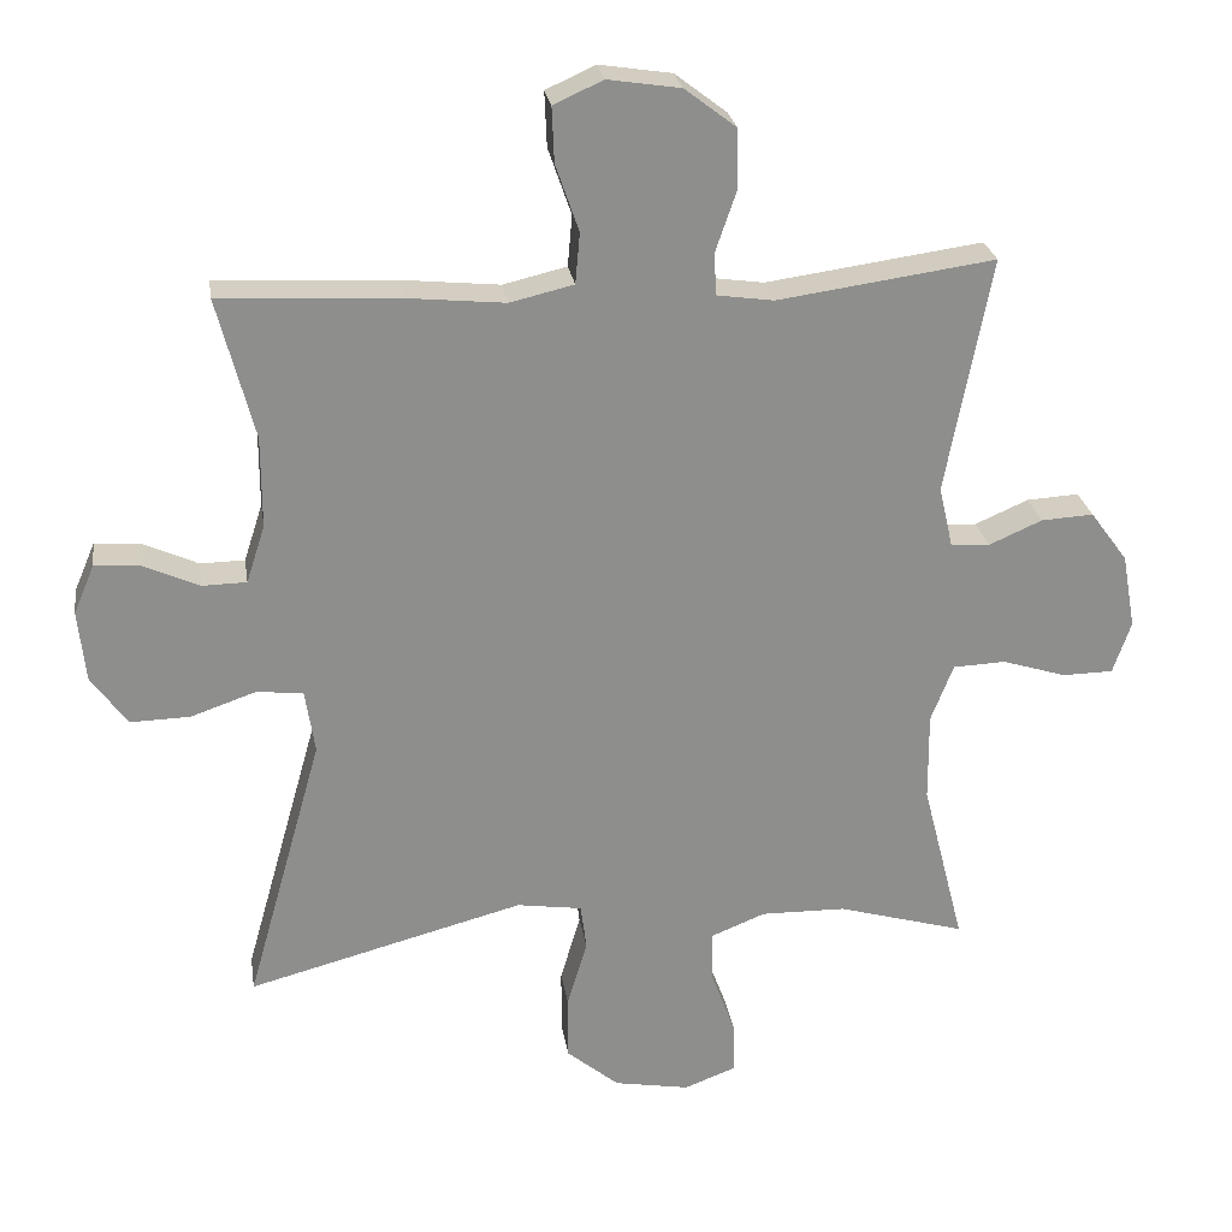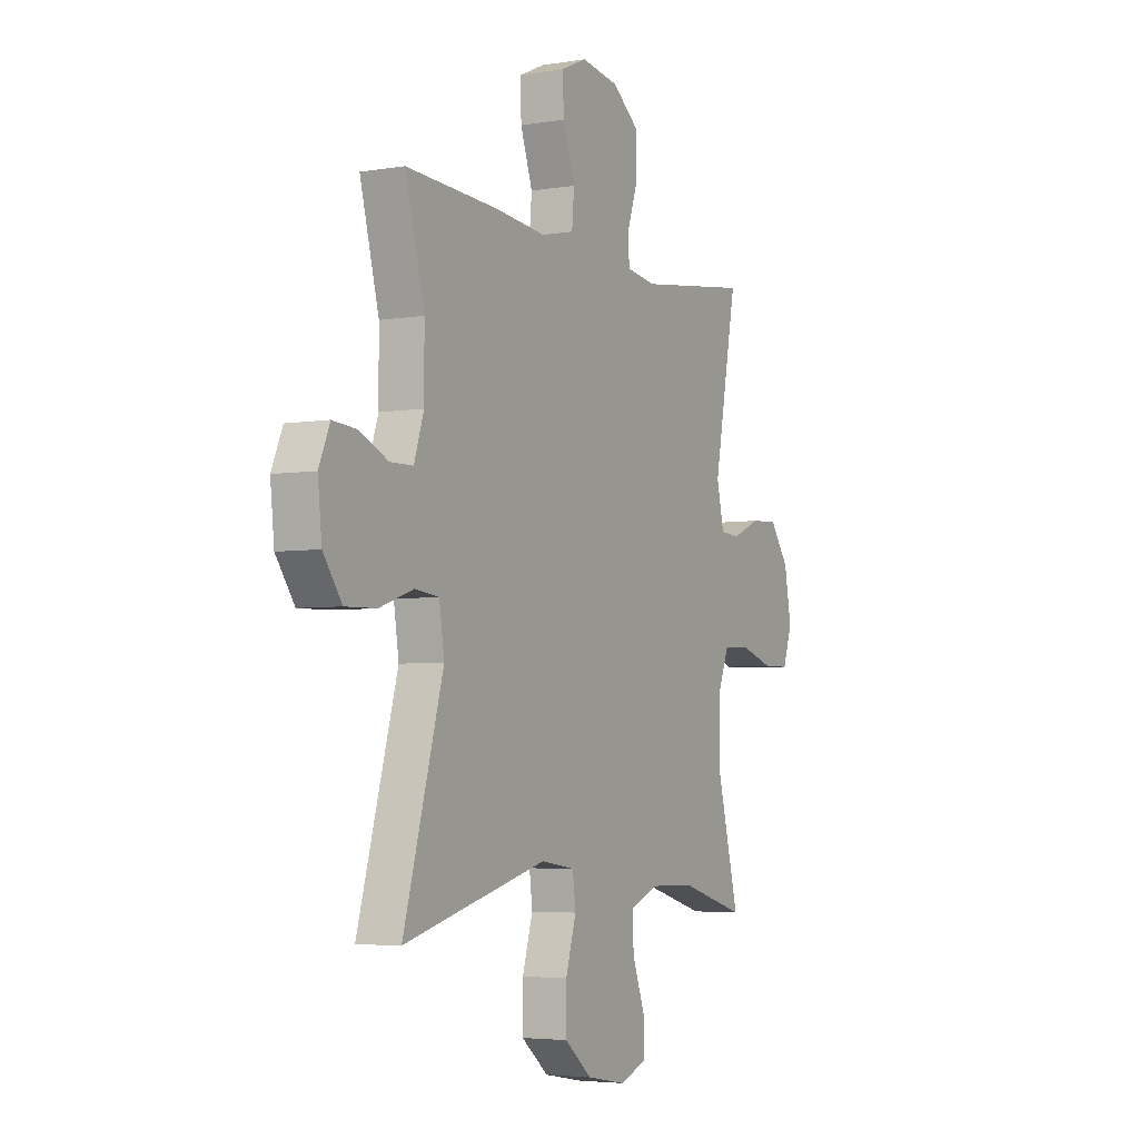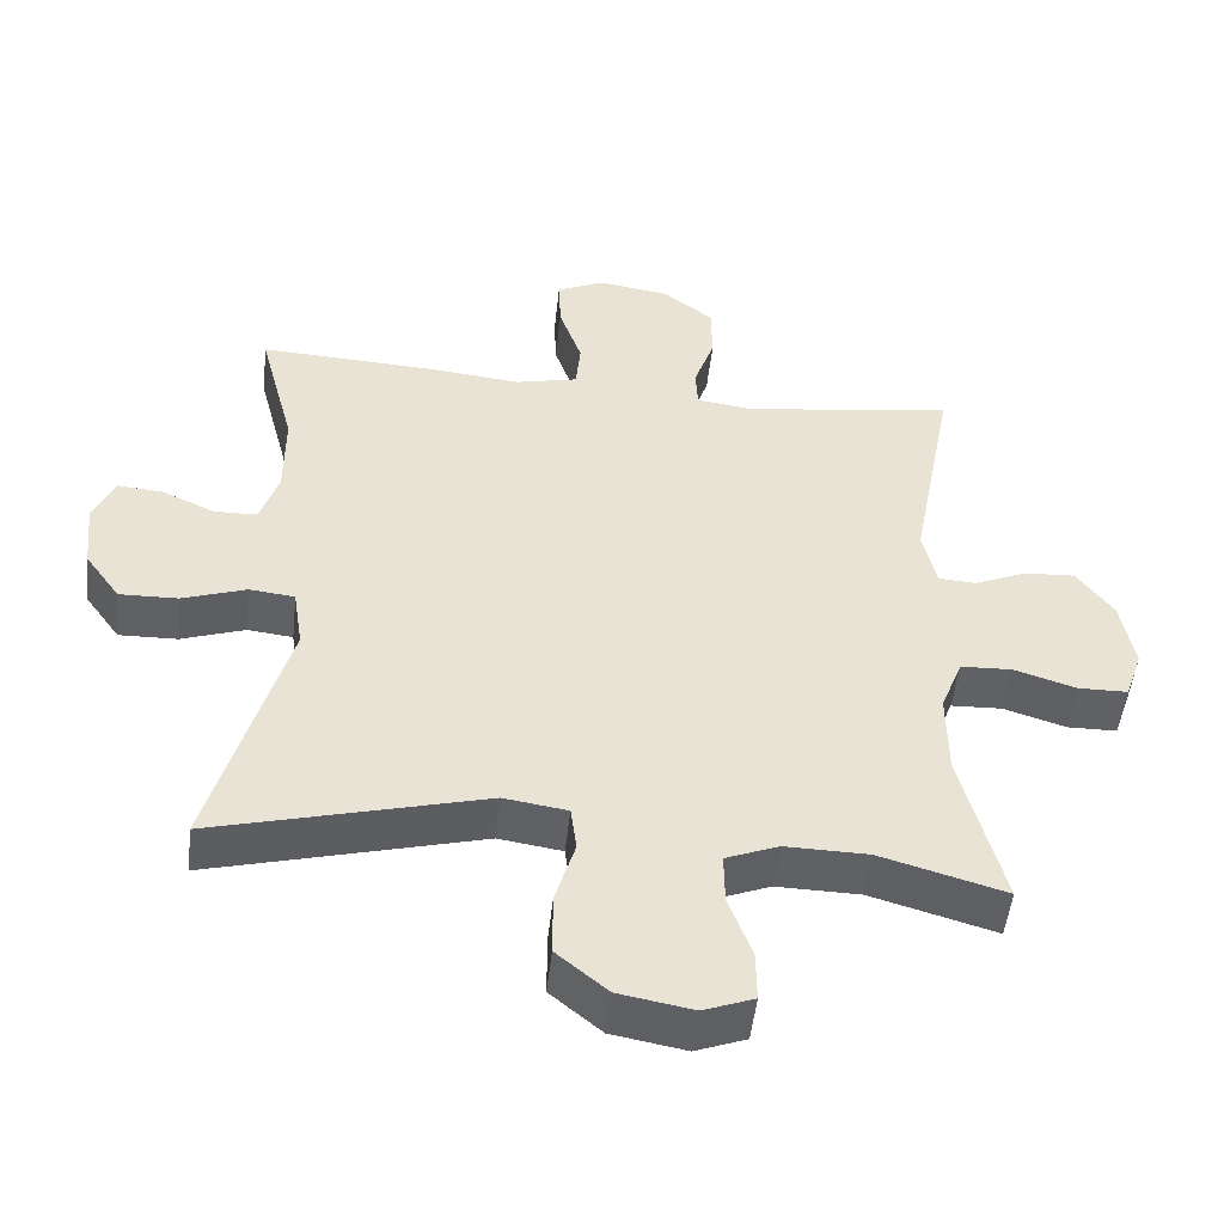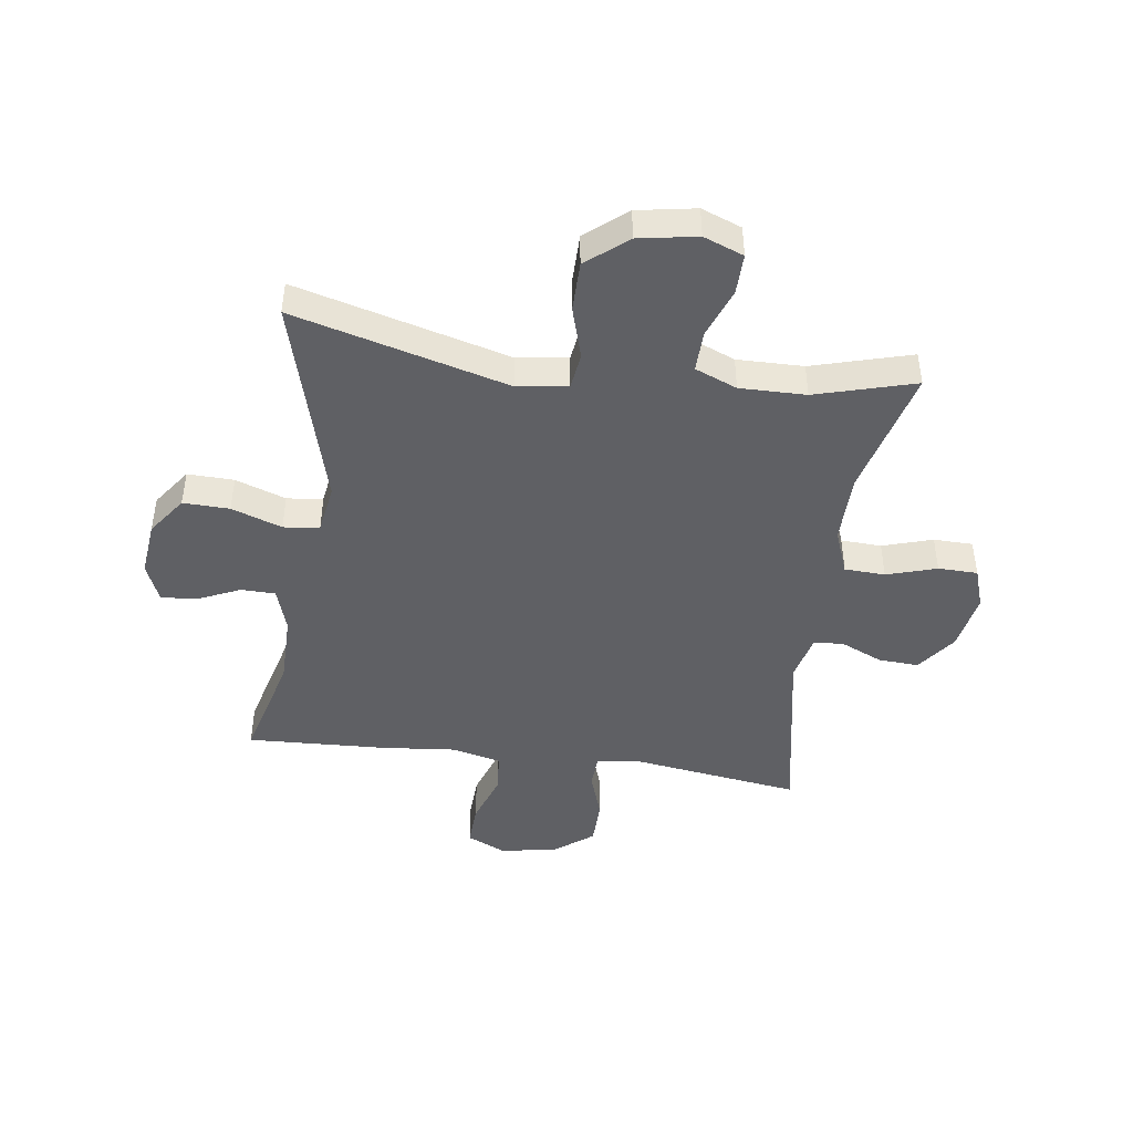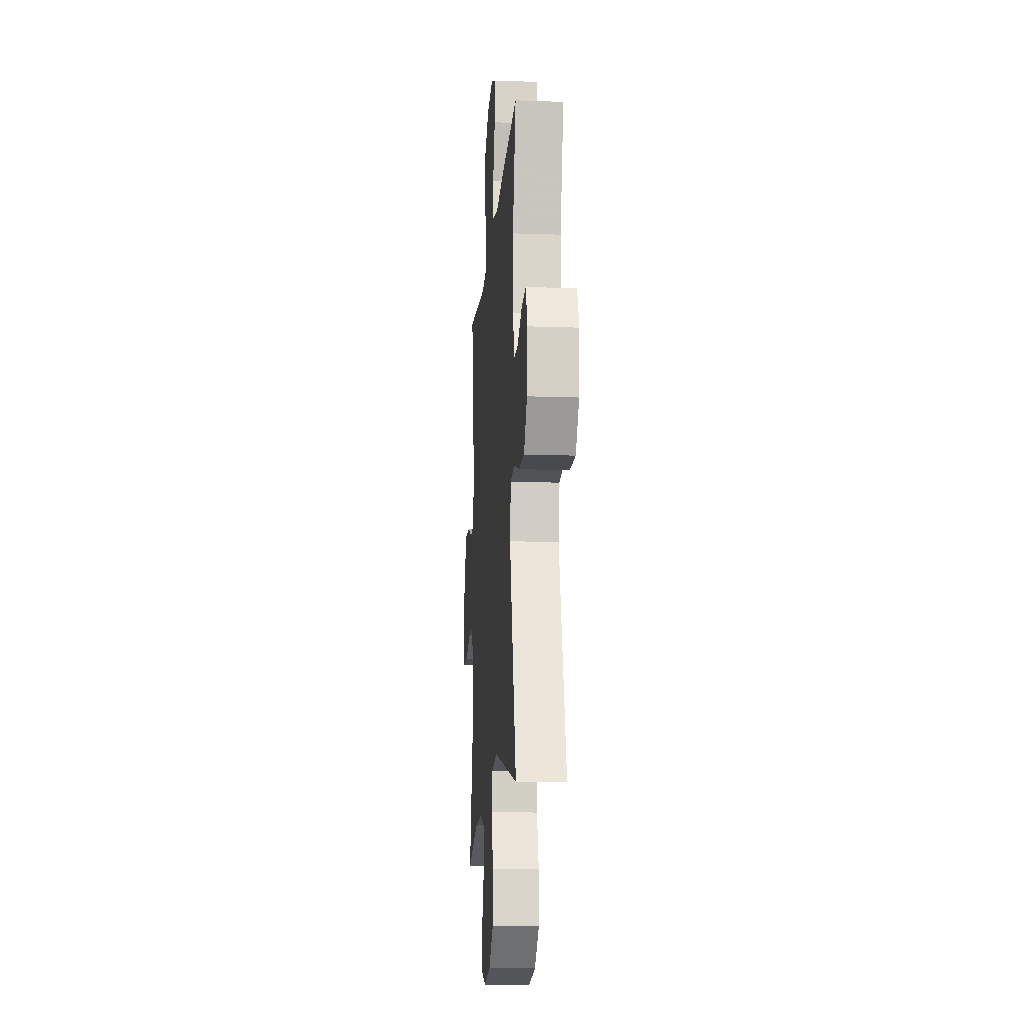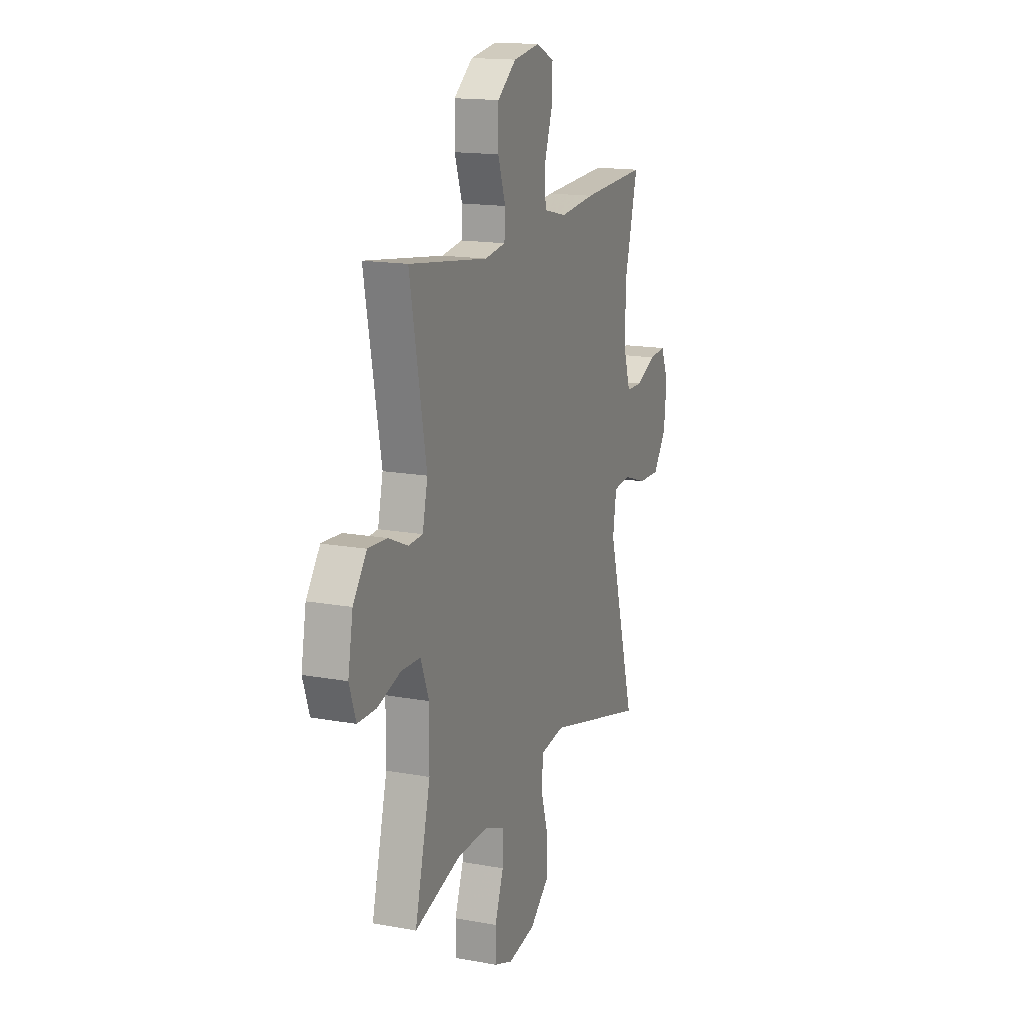
<metadata>
{"format":"obj","ext":"obj","renderer":"f3d","projection":"perspective","resolution":1024,"background":"white","views":[{"elev":25.5,"azim":171.3,"up":"+Z"},{"elev":-4.4,"azim":118.4,"up":"+Z"},{"elev":-50.1,"azim":173.7,"up":"+Z"},{"elev":-45.2,"azim":171.9,"up":"+Y"},{"elev":-14.7,"azim":85.5,"up":"+Z"},{"elev":15.8,"azim":-69.0,"up":"+Z"}]}
</metadata>
<code>
v -0.5 0.07 -0.5
v -0.443 0.07 -0.277
v -0.442 0.07 -0.158
v -0.472 0.07 -0.081
v -0.542 0.07 -0.078
v -0.628 0.07 -0.105
v -0.696 0.07 -0.104
v -0.72 0.07 -0.034
v -0.702 0.07 0.066
v -0.652 0.07 0.134
v -0.582 0.07 0.13
v -0.511 0.07 0.099
v -0.459 0.07 0.102
v -0.44 0.07 0.184
v -0.5 0.07 0.5
v -0.21 0.07 0.46
v -0.134 0.07 0.471
v -0.131 0.07 0.527
v -0.159 0.07 0.608
v -0.158 0.07 0.688
v -0.089 0.07 0.741
v 0.008 0.07 0.756
v 0.074 0.07 0.726
v 0.071 0.07 0.653
v 0.04 0.07 0.563
v 0.046 0.07 0.495
v 0.131 0.07 0.475
v 0.26 0.07 0.488
v 0.5 0.07 0.5
v 0.451 0.07 0.312
v 0.451 0.07 0.19
v 0.476 0.07 0.113
v 0.535 0.07 0.112
v 0.608 0.07 0.145
v 0.67 0.07 0.15
v 0.698 0.07 0.084
v 0.688 0.07 -0.011
v 0.64 0.07 -0.078
v 0.56 0.07 -0.076
v 0.473 0.07 -0.046
v 0.411 0.07 -0.053
v 0.398 0.07 -0.138
v 0.5 0.07 -0.5
v 0.131 0.07 -0.403
v 0.044 0.07 -0.416
v 0.036 0.07 -0.478
v 0.063 0.07 -0.568
v 0.063 0.07 -0.654
v -0.007 0.07 -0.712
v -0.108 0.07 -0.73
v -0.177 0.07 -0.704
v -0.176 0.07 -0.634
v -0.144 0.07 -0.548
v -0.143 0.07 -0.478
v -0.215 0.07 -0.449
v -0.329 0.07 -0.451
v -0.5 0 -0.5
v -0.443 0 -0.277
v -0.442 0 -0.158
v -0.472 0 -0.081
v -0.542 0 -0.078
v -0.628 0 -0.105
v -0.696 0 -0.104
v -0.72 0 -0.034
v -0.702 0 0.066
v -0.652 0 0.134
v -0.582 0 0.13
v -0.511 0 0.099
v -0.459 0 0.102
v -0.44 0 0.184
v -0.5 0 0.5
v -0.21 0 0.46
v -0.134 0 0.471
v -0.131 0 0.527
v -0.159 0 0.608
v -0.158 0 0.688
v -0.089 0 0.741
v 0.008 0 0.756
v 0.074 0 0.726
v 0.071 0 0.653
v 0.04 0 0.563
v 0.046 0 0.495
v 0.131 0 0.475
v 0.26 0 0.488
v 0.5 0 0.5
v 0.451 0 0.312
v 0.451 0 0.19
v 0.476 0 0.113
v 0.535 0 0.112
v 0.608 0 0.145
v 0.67 0 0.15
v 0.698 0 0.084
v 0.688 0 -0.011
v 0.64 0 -0.078
v 0.56 0 -0.076
v 0.473 0 -0.046
v 0.411 0 -0.053
v 0.398 0 -0.138
v 0.5 0 -0.5
v 0.131 0 -0.403
v 0.044 0 -0.416
v 0.036 0 -0.478
v 0.063 0 -0.568
v 0.063 0 -0.654
v -0.007 0 -0.712
v -0.108 0 -0.73
v -0.177 0 -0.704
v -0.176 0 -0.634
v -0.144 0 -0.548
v -0.143 0 -0.478
v -0.215 0 -0.449
v -0.329 0 -0.451
f 50 51 52 53
f 50 53 54
f 49 50 54
f 46 47 48 49
f 45 46 49 54
f 42 43 44
f 41 42 44 45
f 37 38 39 40
f 37 40 41
f 36 37 41
f 33 34 35 36
f 32 33 36 41
f 31 32 41 45
f 27 28 29 30
f 26 27 30 31
f 22 23 24 25
f 22 25 26
f 21 22 26
f 18 19 20 21
f 17 18 21 26
f 16 17 26 31
f 14 15 16 31
f 9 10 11 12
f 9 12 13
f 8 9 13
f 5 6 7 8
f 4 5 8 13
f 3 4 13 14
f 56 1 2
f 55 56 2 3
f 31 45 54 55
f 3 14 31 55
f 109 108 107 106
f 110 109 106
f 110 106 105
f 105 104 103 102
f 110 105 102 101
f 100 99 98
f 101 100 98 97
f 96 95 94 93
f 97 96 93
f 97 93 92
f 92 91 90 89
f 97 92 89 88
f 101 97 88 87
f 86 85 84 83
f 87 86 83 82
f 81 80 79 78
f 82 81 78
f 82 78 77
f 77 76 75 74
f 82 77 74 73
f 87 82 73 72
f 87 72 71 70
f 68 67 66 65
f 69 68 65
f 69 65 64
f 64 63 62 61
f 69 64 61 60
f 70 69 60 59
f 58 57 112
f 59 58 112 111
f 111 110 101 87
f 111 87 70 59
f 1 57 58 2
f 2 58 59 3
f 3 59 60 4
f 4 60 61 5
f 5 61 62 6
f 6 62 63 7
f 7 63 64 8
f 8 64 65 9
f 9 65 66 10
f 10 66 67 11
f 11 67 68 12
f 12 68 69 13
f 13 69 70 14
f 14 70 71 15
f 15 71 72 16
f 16 72 73 17
f 17 73 74 18
f 18 74 75 19
f 19 75 76 20
f 20 76 77 21
f 21 77 78 22
f 22 78 79 23
f 23 79 80 24
f 24 80 81 25
f 25 81 82 26
f 26 82 83 27
f 27 83 84 28
f 28 84 85 29
f 29 85 86 30
f 30 86 87 31
f 31 87 88 32
f 32 88 89 33
f 33 89 90 34
f 34 90 91 35
f 35 91 92 36
f 36 92 93 37
f 37 93 94 38
f 38 94 95 39
f 39 95 96 40
f 40 96 97 41
f 41 97 98 42
f 42 98 99 43
f 43 99 100 44
f 44 100 101 45
f 45 101 102 46
f 46 102 103 47
f 47 103 104 48
f 48 104 105 49
f 49 105 106 50
f 50 106 107 51
f 51 107 108 52
f 52 108 109 53
f 53 109 110 54
f 54 110 111 55
f 55 111 112 56
f 56 112 57 1

</code>
